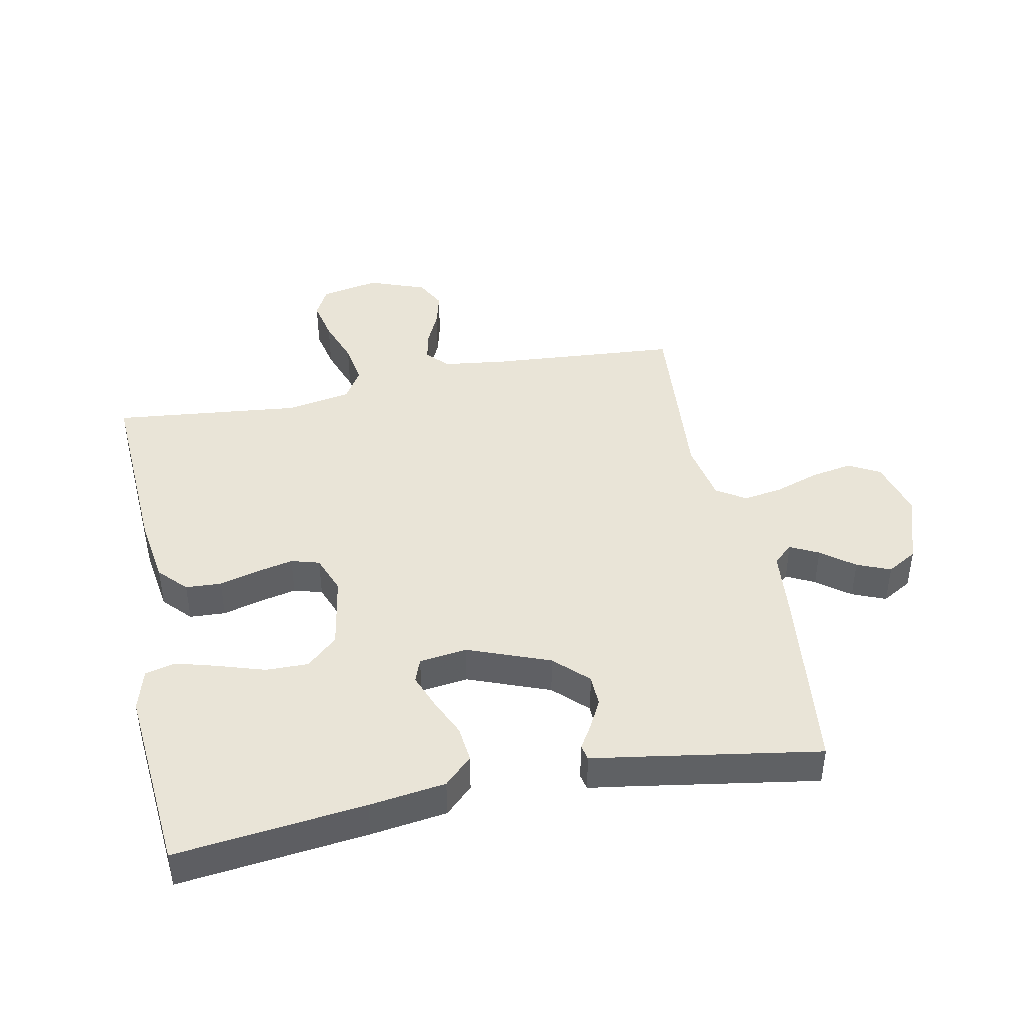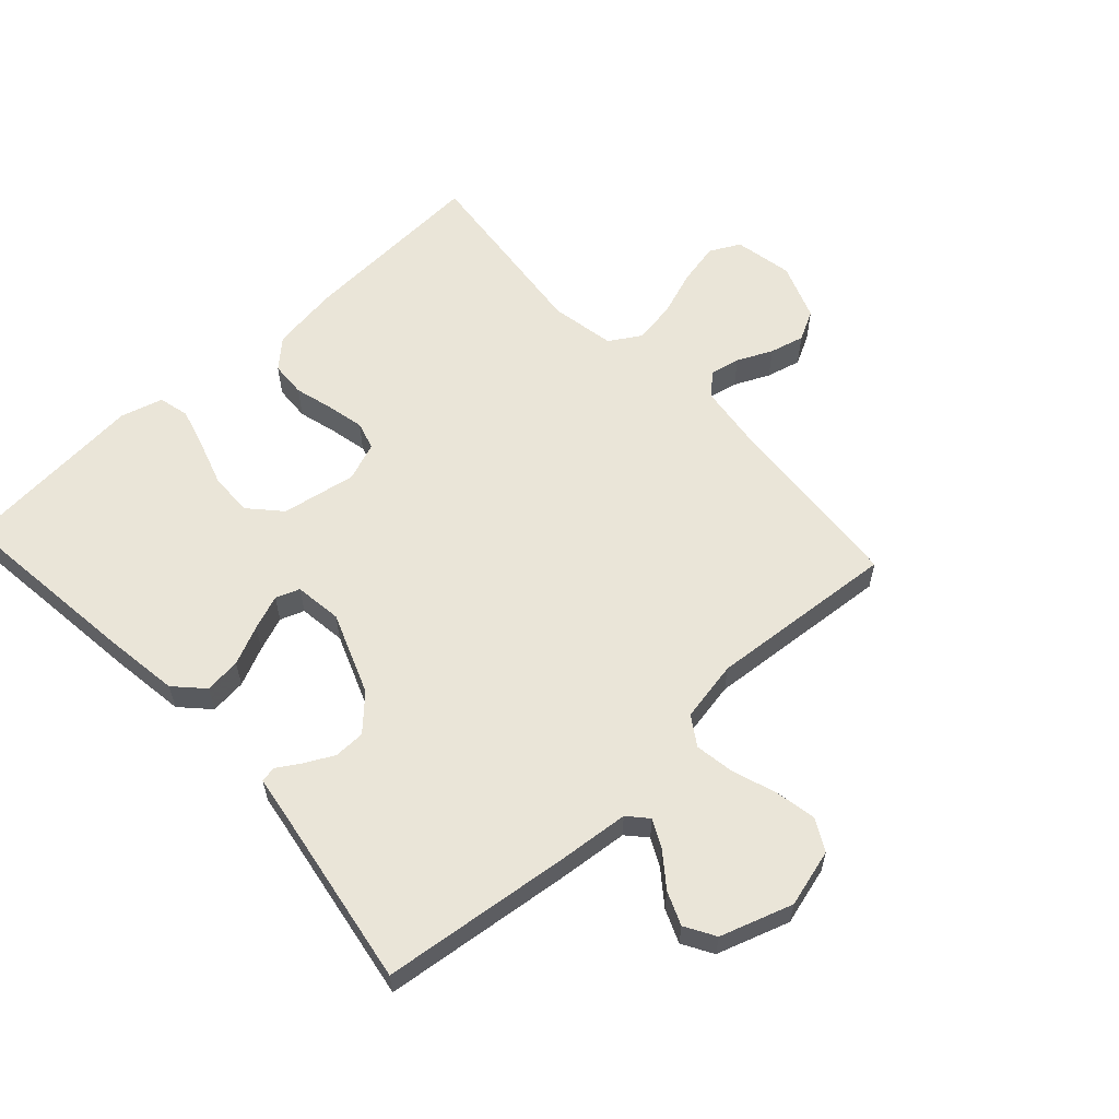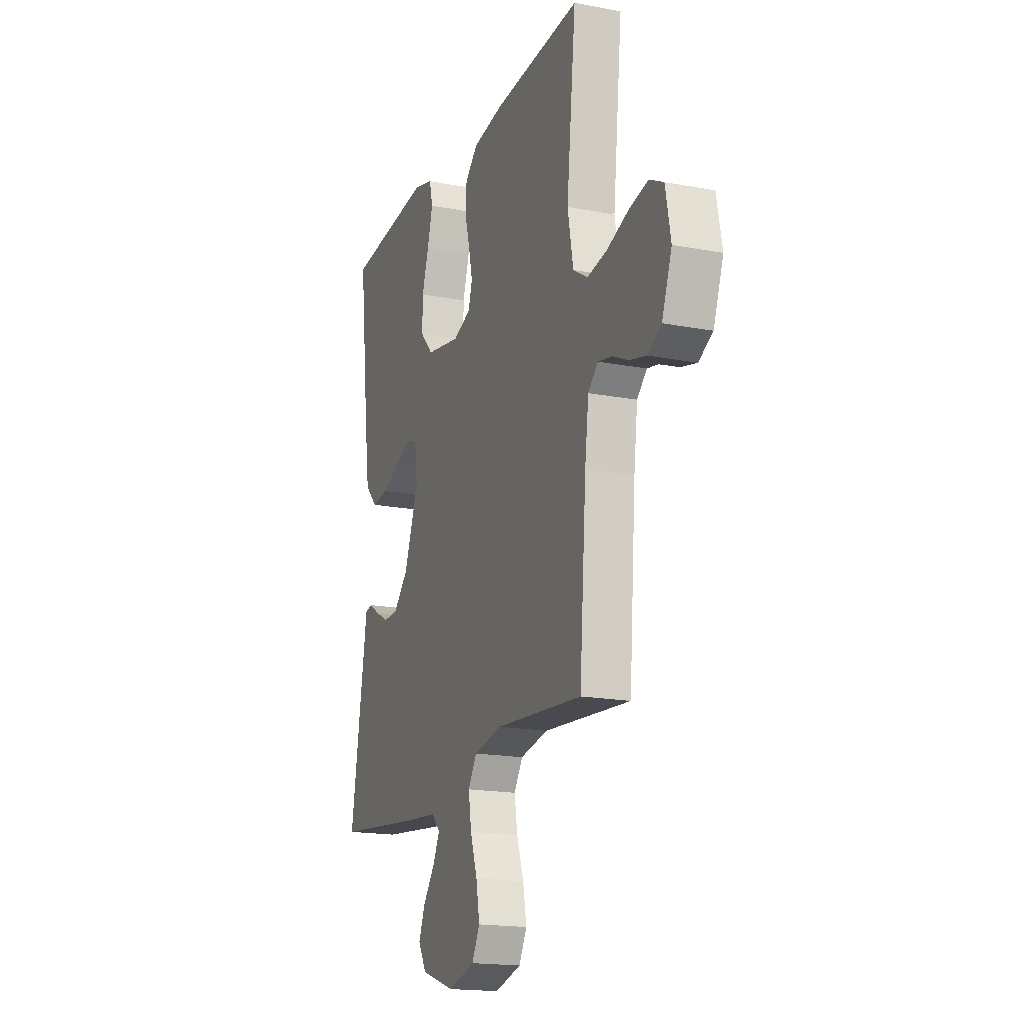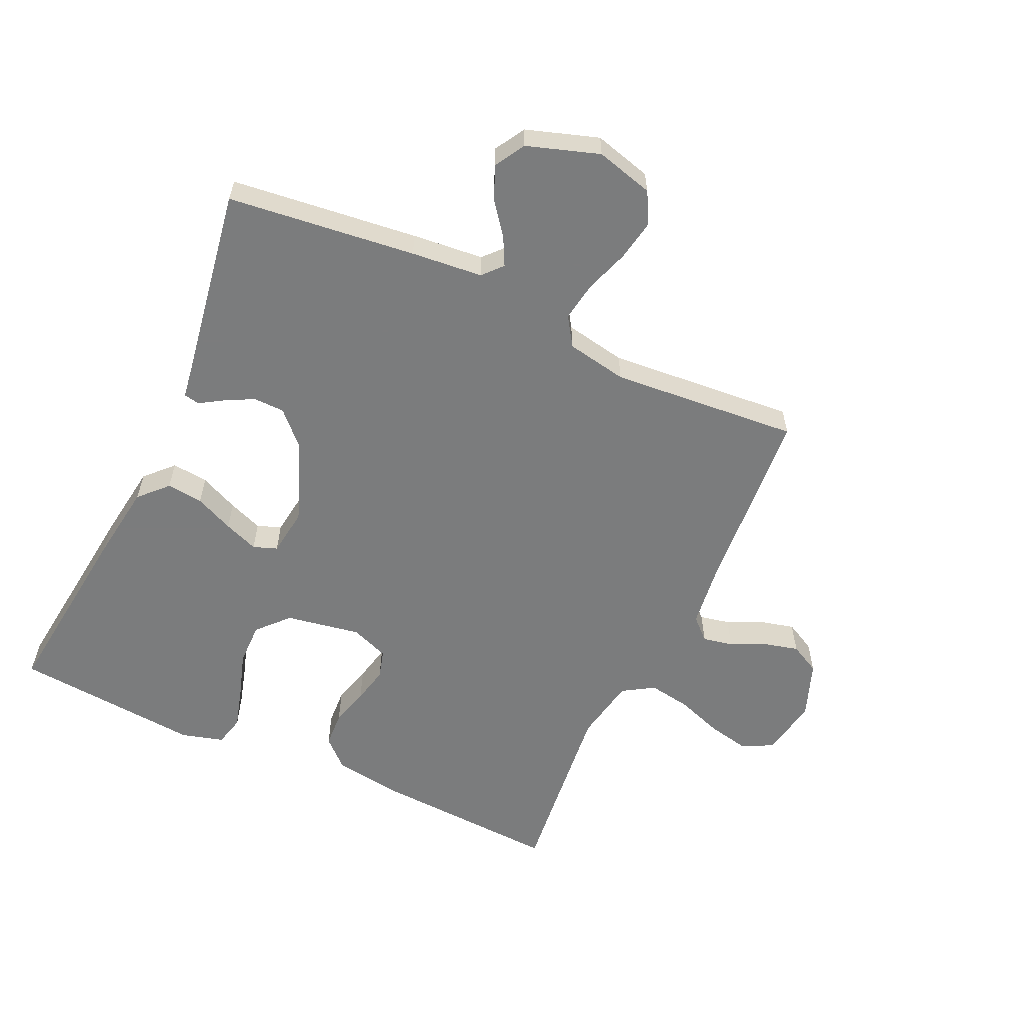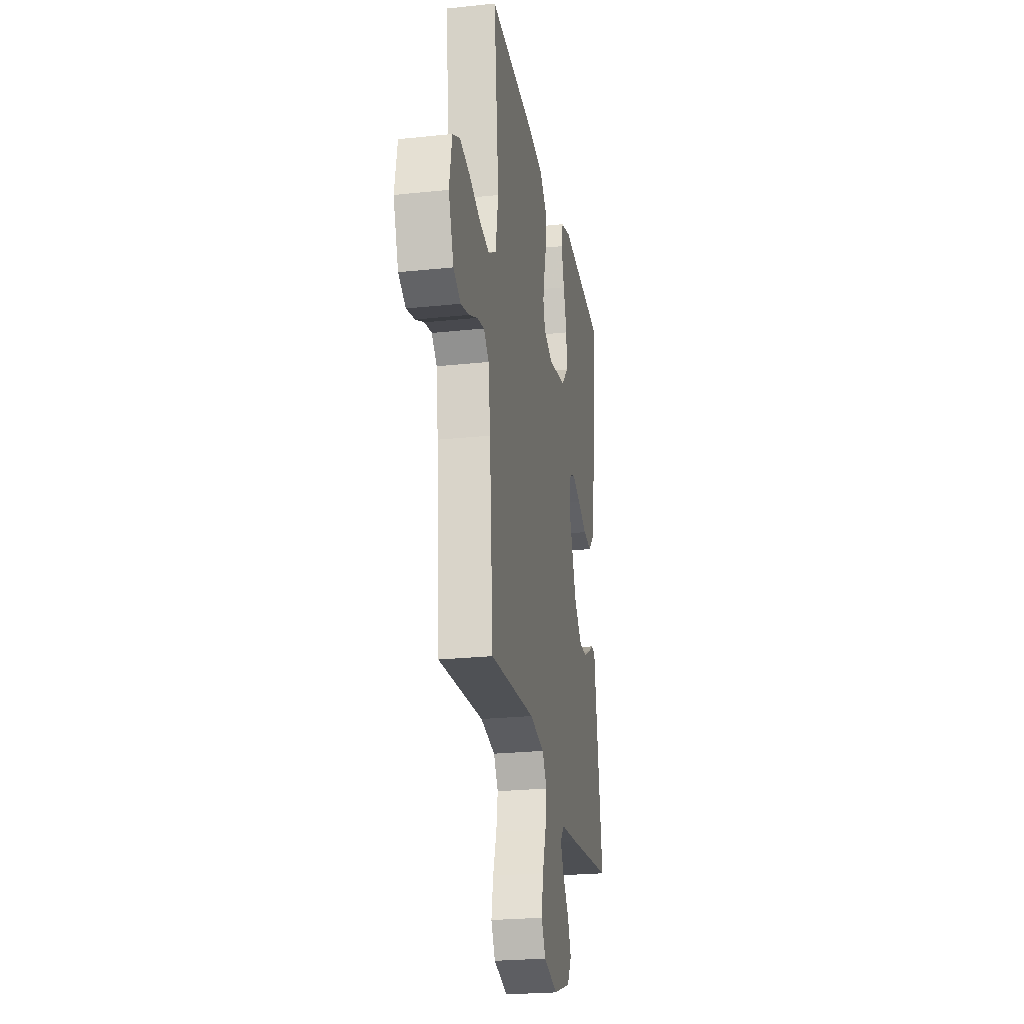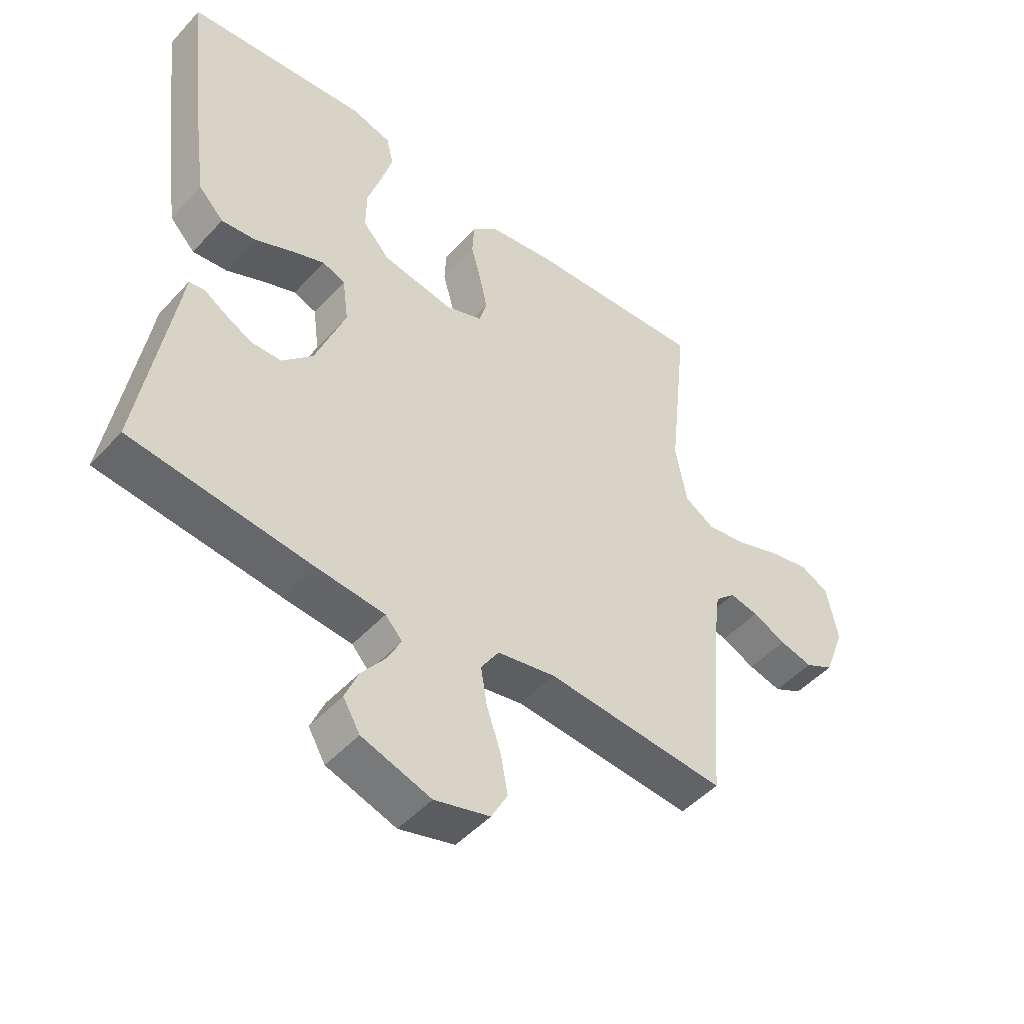
<metadata>
{"format":"obj","ext":"obj","renderer":"f3d","projection":"perspective","resolution":1024,"background":"white","views":[{"elev":43.1,"azim":78.6,"up":"+Y"},{"elev":59.5,"azim":137.4,"up":"+Y"},{"elev":-17.9,"azim":-110.5,"up":"+Z"},{"elev":-58.7,"azim":155.2,"up":"+Y"},{"elev":-24.3,"azim":-80.1,"up":"+Z"},{"elev":-48.3,"azim":139.9,"up":"+Z"}]}
</metadata>
<code>
v 0.5 0.07 0.5
v 0.465 0.07 0.2
v 0.448 0.07 0.079
v 0.406 0.07 0.035
v 0.348 0.07 0.041
v 0.286 0.07 0.069
v 0.231 0.07 0.09
v 0.193 0.07 0.076
v 0.183 0.07 0
v 0.233 0.07 -0.13
v 0.284 0.07 -0.182
v 0.334 0.07 -0.183
v 0.38 0.07 -0.159
v 0.417 0.07 -0.136
v 0.442 0.07 -0.141
v 0.451 0.07 -0.2
v 0.5 0.07 -0.5
v 0.2 0.07 -0.535
v 0.086 0.07 -0.546
v 0.058 0.07 -0.577
v 0.081 0.07 -0.622
v 0.121 0.07 -0.674
v 0.143 0.07 -0.727
v 0.115 0.07 -0.775
v 0 0.07 -0.813
v -0.092 0.07 -0.788
v -0.119 0.07 -0.738
v -0.107 0.07 -0.672
v -0.083 0.07 -0.602
v -0.073 0.07 -0.539
v -0.103 0.07 -0.493
v -0.2 0.07 -0.475
v -0.5 0.07 -0.5
v -0.523 0.07 -0.2
v -0.536 0.07 -0.098
v -0.57 0.07 -0.066
v -0.618 0.07 -0.076
v -0.674 0.07 -0.102
v -0.729 0.07 -0.116
v -0.777 0.07 -0.091
v -0.811 0.07 0
v -0.793 0.07 0.093
v -0.745 0.07 0.118
v -0.678 0.07 0.104
v -0.604 0.07 0.078
v -0.537 0.07 0.067
v -0.487 0.07 0.098
v -0.468 0.07 0.2
v -0.5 0.07 0.5
v -0.2 0.07 0.484
v -0.091 0.07 0.468
v -0.047 0.07 0.427
v -0.044 0.07 0.37
v -0.061 0.07 0.308
v -0.074 0.07 0.249
v -0.061 0.07 0.204
v 0 0.07 0.181
v 0.119 0.07 0.202
v 0.164 0.07 0.251
v 0.163 0.07 0.319
v 0.14 0.07 0.391
v 0.121 0.07 0.458
v 0.133 0.07 0.507
v 0.2 0.07 0.526
v 0.5 0 0.5
v 0.465 0 0.2
v 0.448 0 0.079
v 0.406 0 0.035
v 0.348 0 0.041
v 0.286 0 0.069
v 0.231 0 0.09
v 0.193 0 0.076
v 0.183 0 0
v 0.233 0 -0.13
v 0.284 0 -0.182
v 0.334 0 -0.183
v 0.38 0 -0.159
v 0.417 0 -0.136
v 0.442 0 -0.141
v 0.451 0 -0.2
v 0.5 0 -0.5
v 0.2 0 -0.535
v 0.086 0 -0.546
v 0.058 0 -0.577
v 0.081 0 -0.622
v 0.121 0 -0.674
v 0.143 0 -0.727
v 0.115 0 -0.775
v 0 0 -0.813
v -0.092 0 -0.788
v -0.119 0 -0.738
v -0.107 0 -0.672
v -0.083 0 -0.602
v -0.073 0 -0.539
v -0.103 0 -0.493
v -0.2 0 -0.475
v -0.5 0 -0.5
v -0.523 0 -0.2
v -0.536 0 -0.098
v -0.57 0 -0.066
v -0.618 0 -0.076
v -0.674 0 -0.102
v -0.729 0 -0.116
v -0.777 0 -0.091
v -0.811 0 0
v -0.793 0 0.093
v -0.745 0 0.118
v -0.678 0 0.104
v -0.604 0 0.078
v -0.537 0 0.067
v -0.487 0 0.098
v -0.468 0 0.2
v -0.5 0 0.5
v -0.2 0 0.484
v -0.091 0 0.468
v -0.047 0 0.427
v -0.044 0 0.37
v -0.061 0 0.308
v -0.074 0 0.249
v -0.061 0 0.204
v 0 0 0.181
v 0.119 0 0.202
v 0.164 0 0.251
v 0.163 0 0.319
v 0.14 0 0.391
v 0.121 0 0.458
v 0.133 0 0.507
v 0.2 0 0.526
f 4 5 6
f 3 4 6
f 2 3 6
f 1 2 6
f 64 1 6
f 63 64 6
f 62 63 6
f 61 62 6
f 60 61 6
f 59 60 6 7
f 58 59 7 8
f 57 58 8 9
f 56 57 9 10
f 52 53 54
f 51 52 54
f 50 51 54
f 49 50 54
f 48 49 54
f 47 48 54 55
f 46 47 55 56
f 43 44 45
f 42 43 45
f 41 42 45
f 40 41 45
f 39 40 45
f 38 39 45
f 37 38 45
f 36 37 45 46
f 46 56 10
f 36 46 10
f 35 36 10
f 32 33 34
f 35 10 11
f 34 35 11
f 32 34 11
f 31 32 11
f 27 28 29
f 26 27 29
f 25 26 29
f 24 25 29
f 23 24 29
f 22 23 29
f 21 22 29
f 20 21 29 30
f 31 11 12
f 30 31 12
f 20 30 12
f 19 20 12
f 19 12 13
f 18 19 13
f 17 18 13
f 16 17 13
f 13 14 15 16
f 70 69 68
f 70 68 67
f 70 67 66
f 70 66 65
f 70 65 128
f 70 128 127
f 70 127 126
f 70 126 125
f 70 125 124
f 71 70 124 123
f 72 71 123 122
f 73 72 122 121
f 74 73 121 120
f 118 117 116
f 118 116 115
f 118 115 114
f 118 114 113
f 118 113 112
f 119 118 112 111
f 120 119 111 110
f 109 108 107
f 109 107 106
f 109 106 105
f 109 105 104
f 109 104 103
f 109 103 102
f 109 102 101
f 110 109 101 100
f 74 120 110
f 74 110 100
f 74 100 99
f 98 97 96
f 75 74 99
f 75 99 98
f 75 98 96
f 75 96 95
f 93 92 91
f 93 91 90
f 93 90 89
f 93 89 88
f 93 88 87
f 93 87 86
f 93 86 85
f 94 93 85 84
f 76 75 95
f 76 95 94
f 76 94 84
f 76 84 83
f 77 76 83
f 77 83 82
f 77 82 81
f 77 81 80
f 80 79 78 77
f 1 65 66 2
f 2 66 67 3
f 3 67 68 4
f 4 68 69 5
f 5 69 70 6
f 6 70 71 7
f 7 71 72 8
f 8 72 73 9
f 9 73 74 10
f 10 74 75 11
f 11 75 76 12
f 12 76 77 13
f 13 77 78 14
f 14 78 79 15
f 15 79 80 16
f 16 80 81 17
f 17 81 82 18
f 18 82 83 19
f 19 83 84 20
f 20 84 85 21
f 21 85 86 22
f 22 86 87 23
f 23 87 88 24
f 24 88 89 25
f 25 89 90 26
f 26 90 91 27
f 27 91 92 28
f 28 92 93 29
f 29 93 94 30
f 30 94 95 31
f 31 95 96 32
f 32 96 97 33
f 33 97 98 34
f 34 98 99 35
f 35 99 100 36
f 36 100 101 37
f 37 101 102 38
f 38 102 103 39
f 39 103 104 40
f 40 104 105 41
f 41 105 106 42
f 42 106 107 43
f 43 107 108 44
f 44 108 109 45
f 45 109 110 46
f 46 110 111 47
f 47 111 112 48
f 48 112 113 49
f 49 113 114 50
f 50 114 115 51
f 51 115 116 52
f 52 116 117 53
f 53 117 118 54
f 54 118 119 55
f 55 119 120 56
f 56 120 121 57
f 57 121 122 58
f 58 122 123 59
f 59 123 124 60
f 60 124 125 61
f 61 125 126 62
f 62 126 127 63
f 63 127 128 64
f 64 128 65 1

</code>
